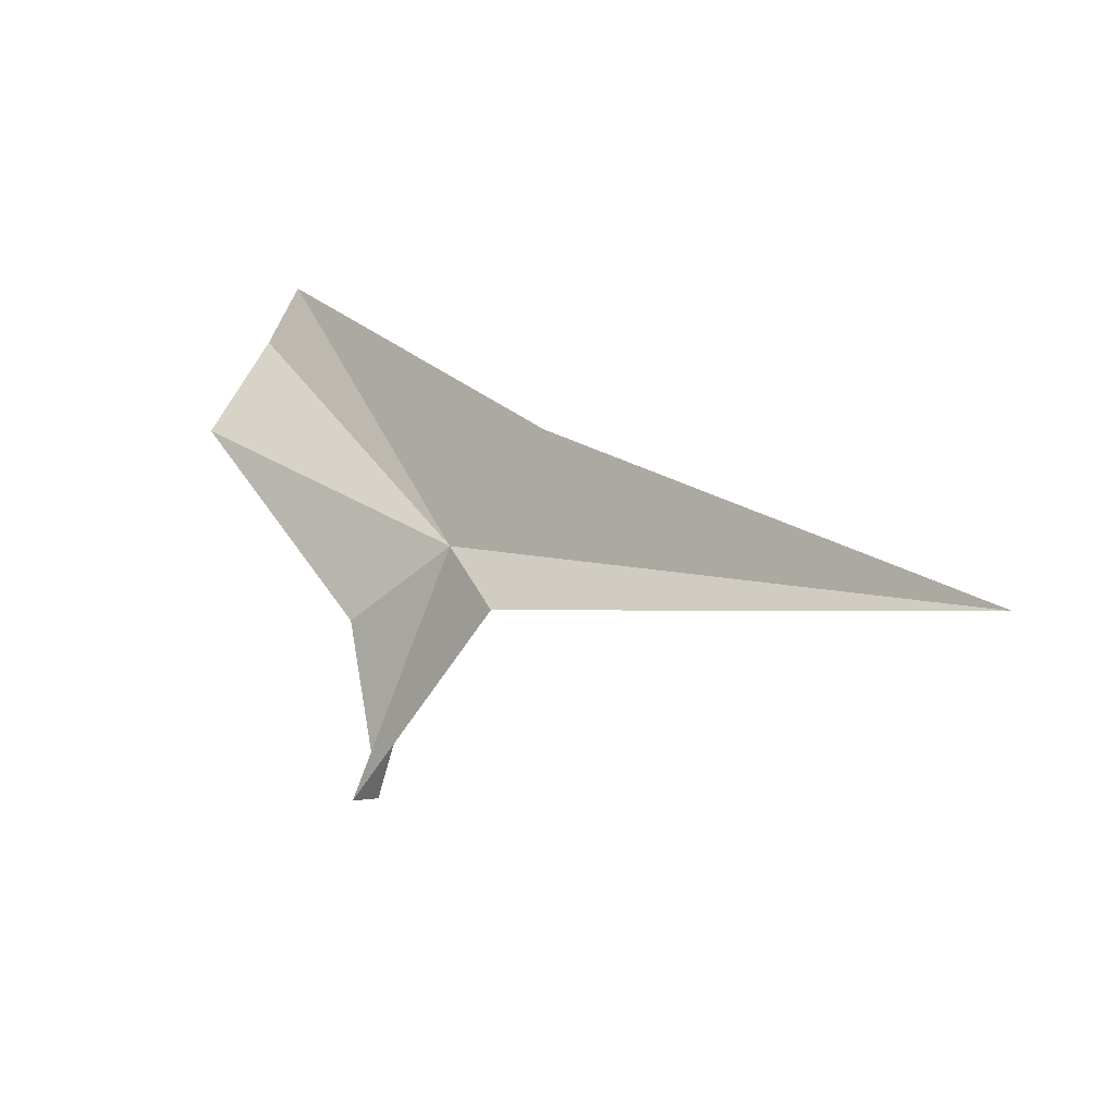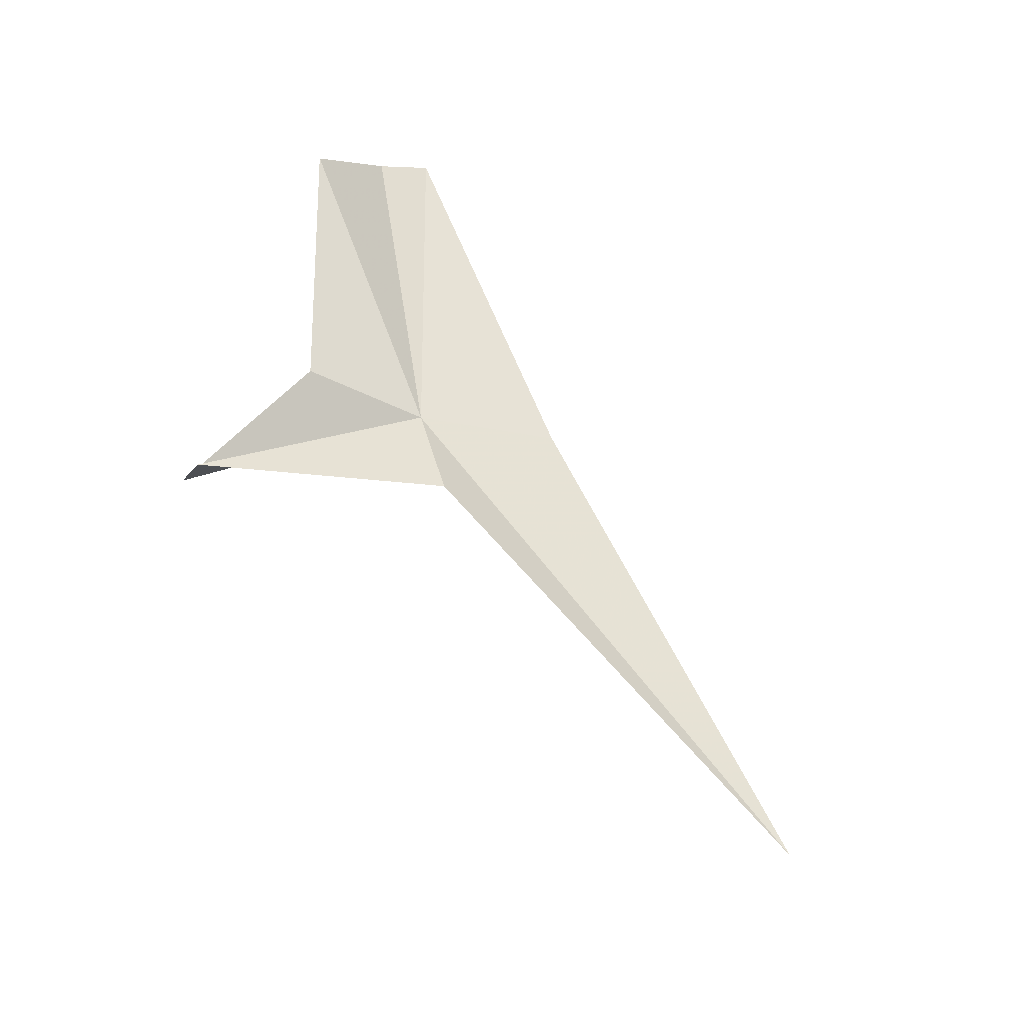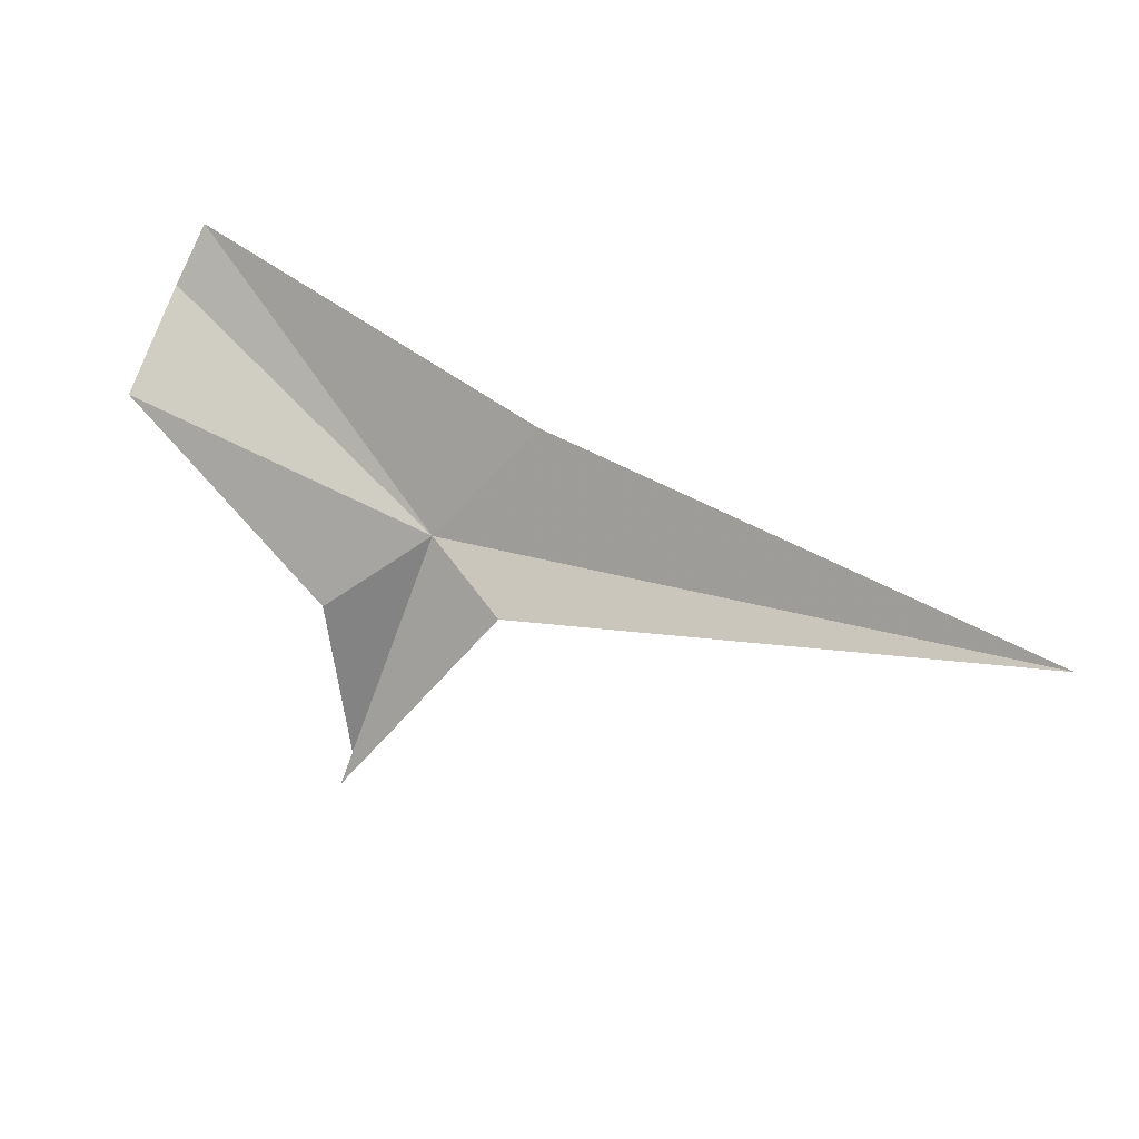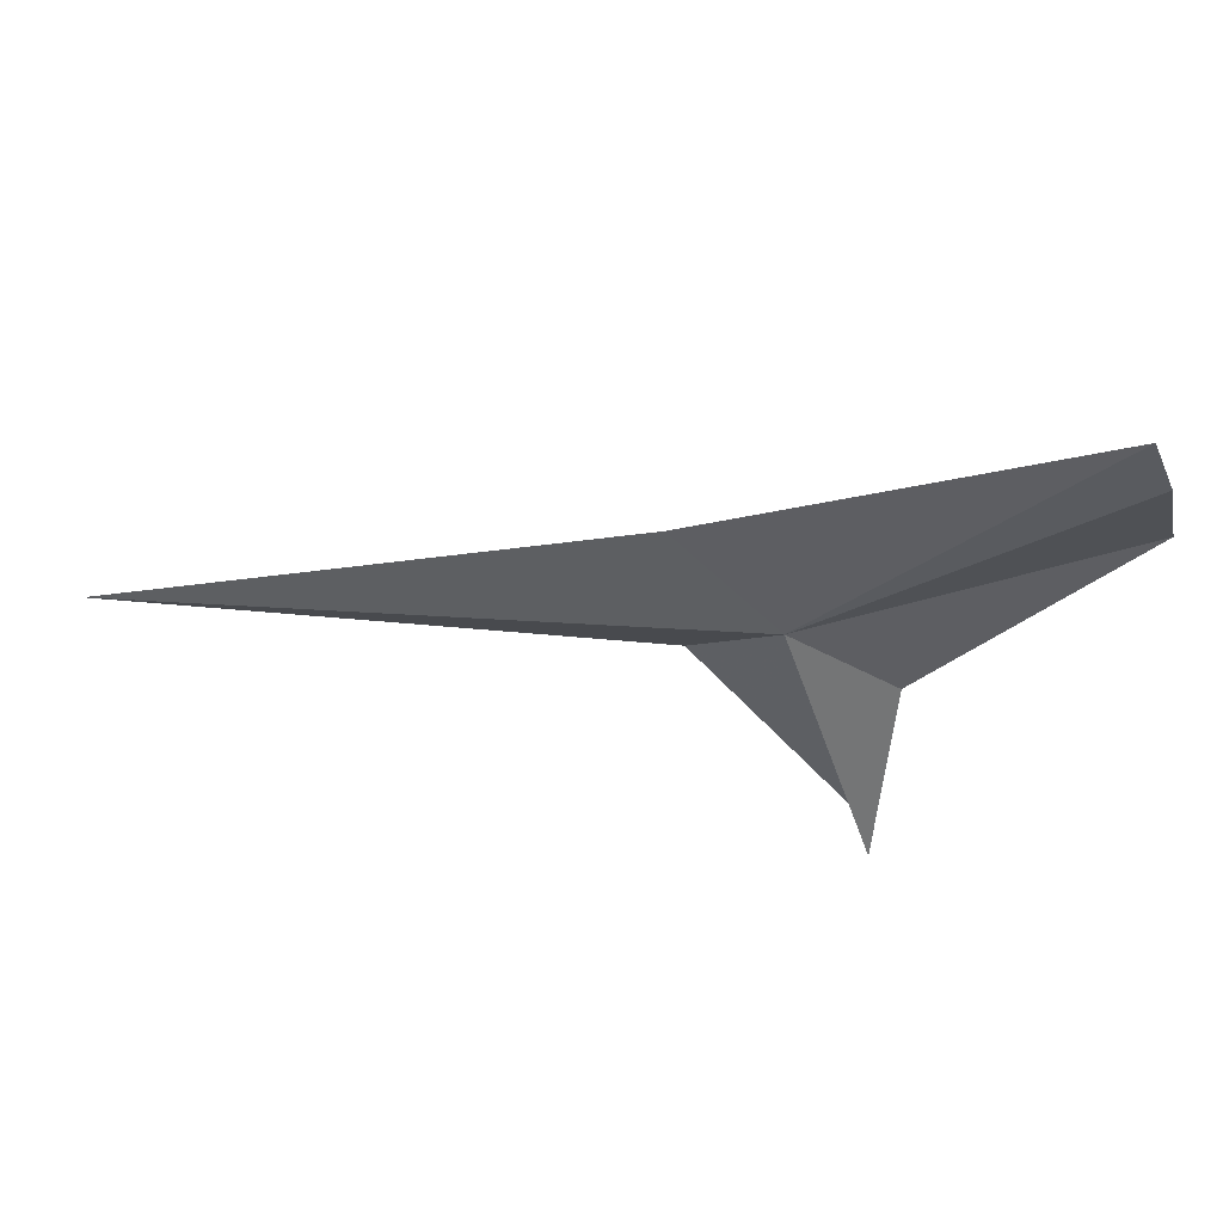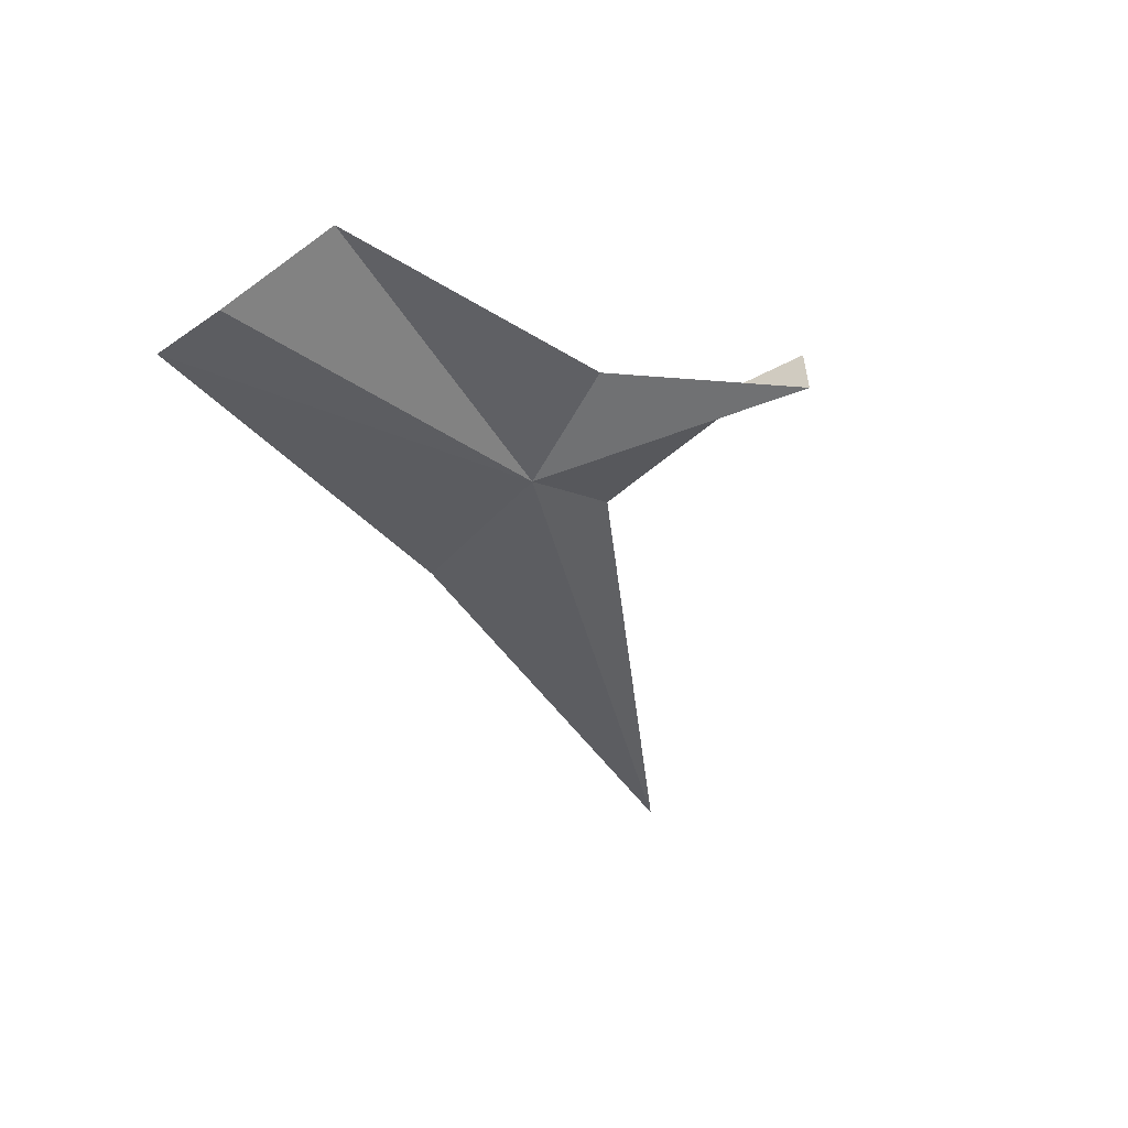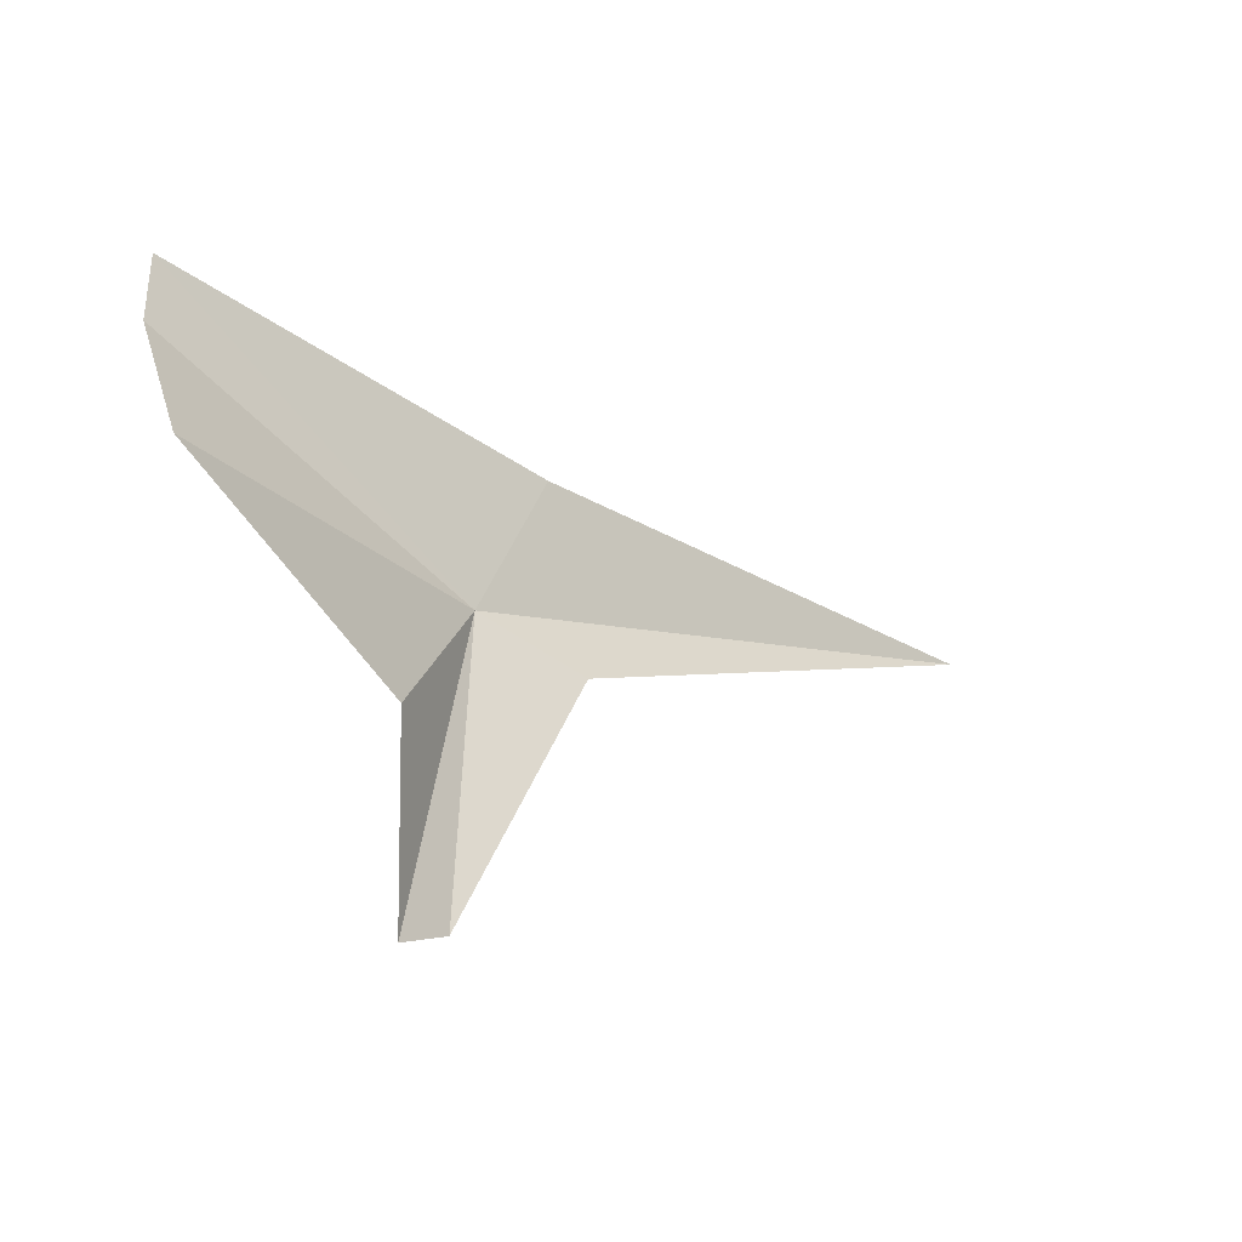
<metadata>
{"format":"obj","ext":"obj","renderer":"f3d","projection":"perspective","resolution":1024,"background":"white","views":[{"elev":5.3,"azim":58.0,"up":"+Y"},{"elev":50.9,"azim":46.1,"up":"+Z"},{"elev":24.2,"azim":42.8,"up":"+Y"},{"elev":38.4,"azim":-154.0,"up":"+Y"},{"elev":-17.6,"azim":-79.1,"up":"+Z"},{"elev":-4.3,"azim":-25.2,"up":"+Y"}]}
</metadata>
<code>
v -10.13 19.96 36.51
v -10.84 16.51 37.63
v -11.19 16.42 37.06
v -8.832 19.24 36.64
v -11.3 18.9 37.4
v -2.281 19.7 33.82
v -13.96 21.42 38.28
v -8.942 21.54 35.77
v -14.03 22.68 37.32
v -13.85 23.46 36.94
f 1 3 2
f 1 2 4
f 1 5 3
f 1 7 5
f 1 6 8
f 1 10 9
f 1 9 7
f 1 8 10
f 1 4 6

</code>
